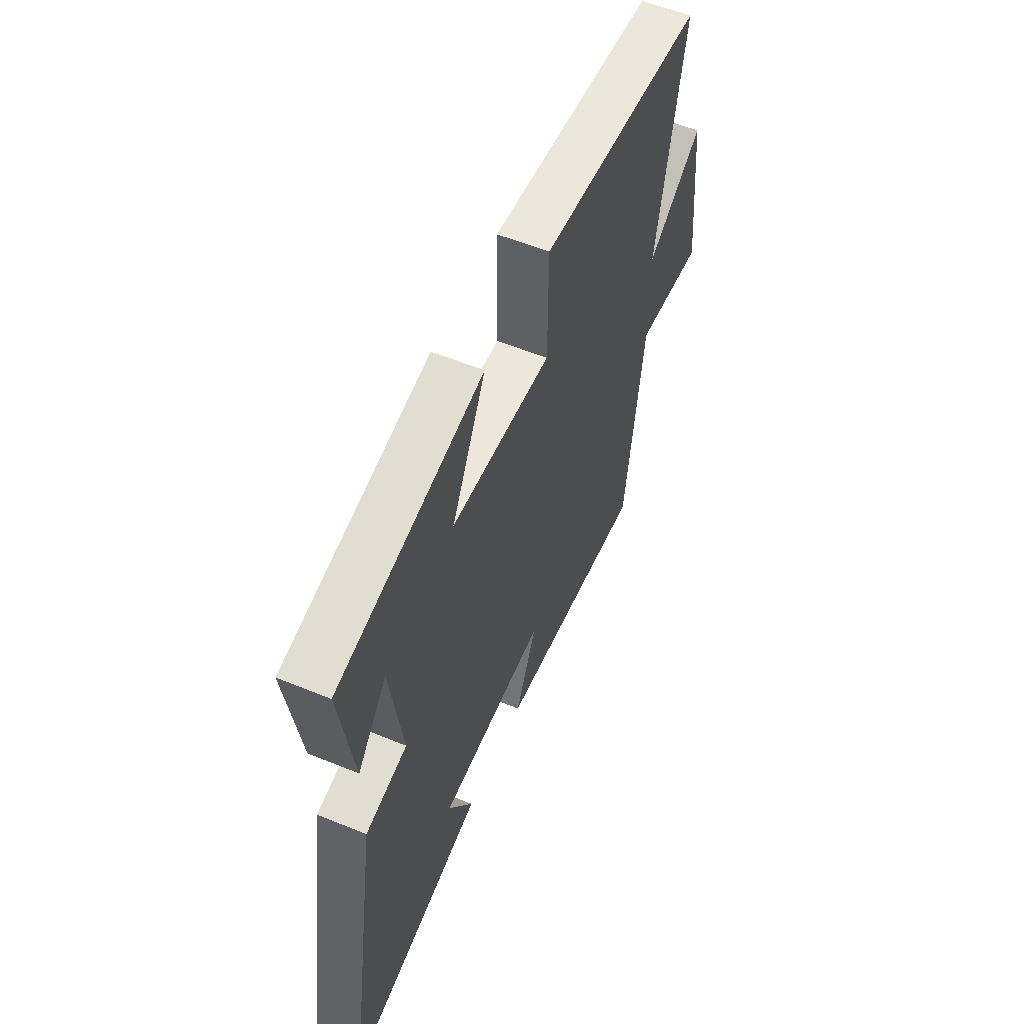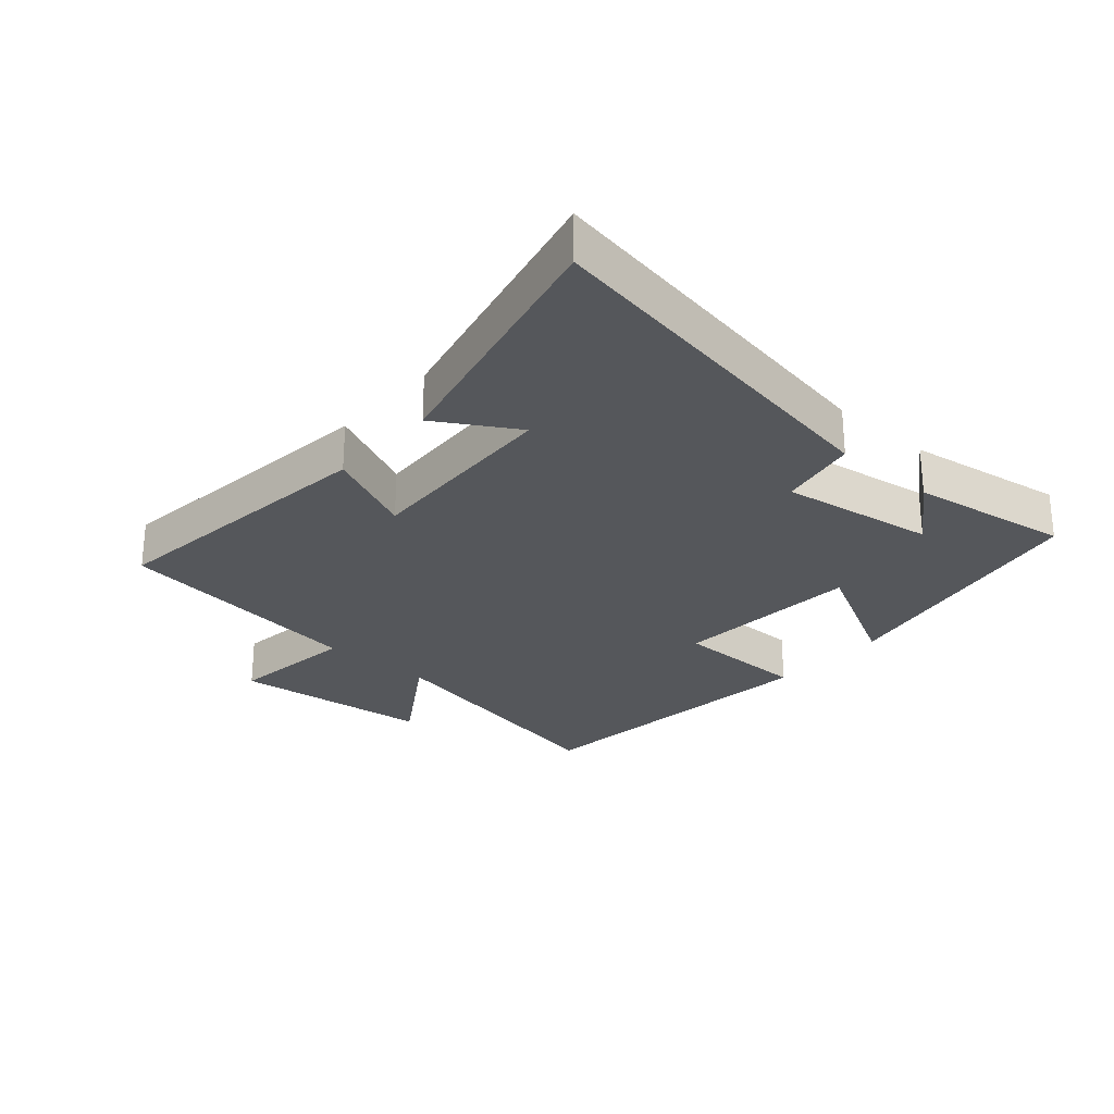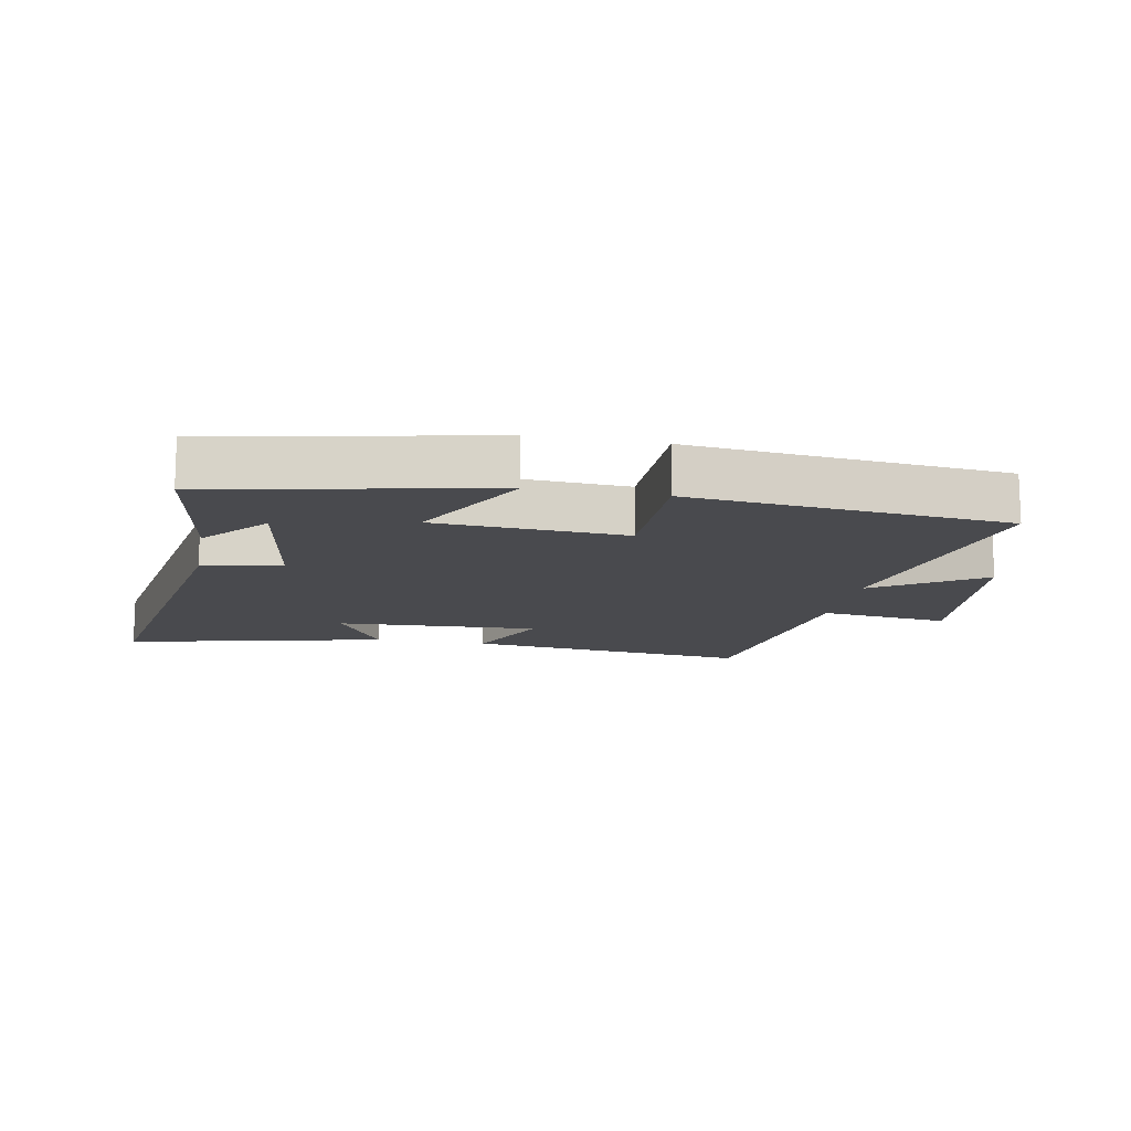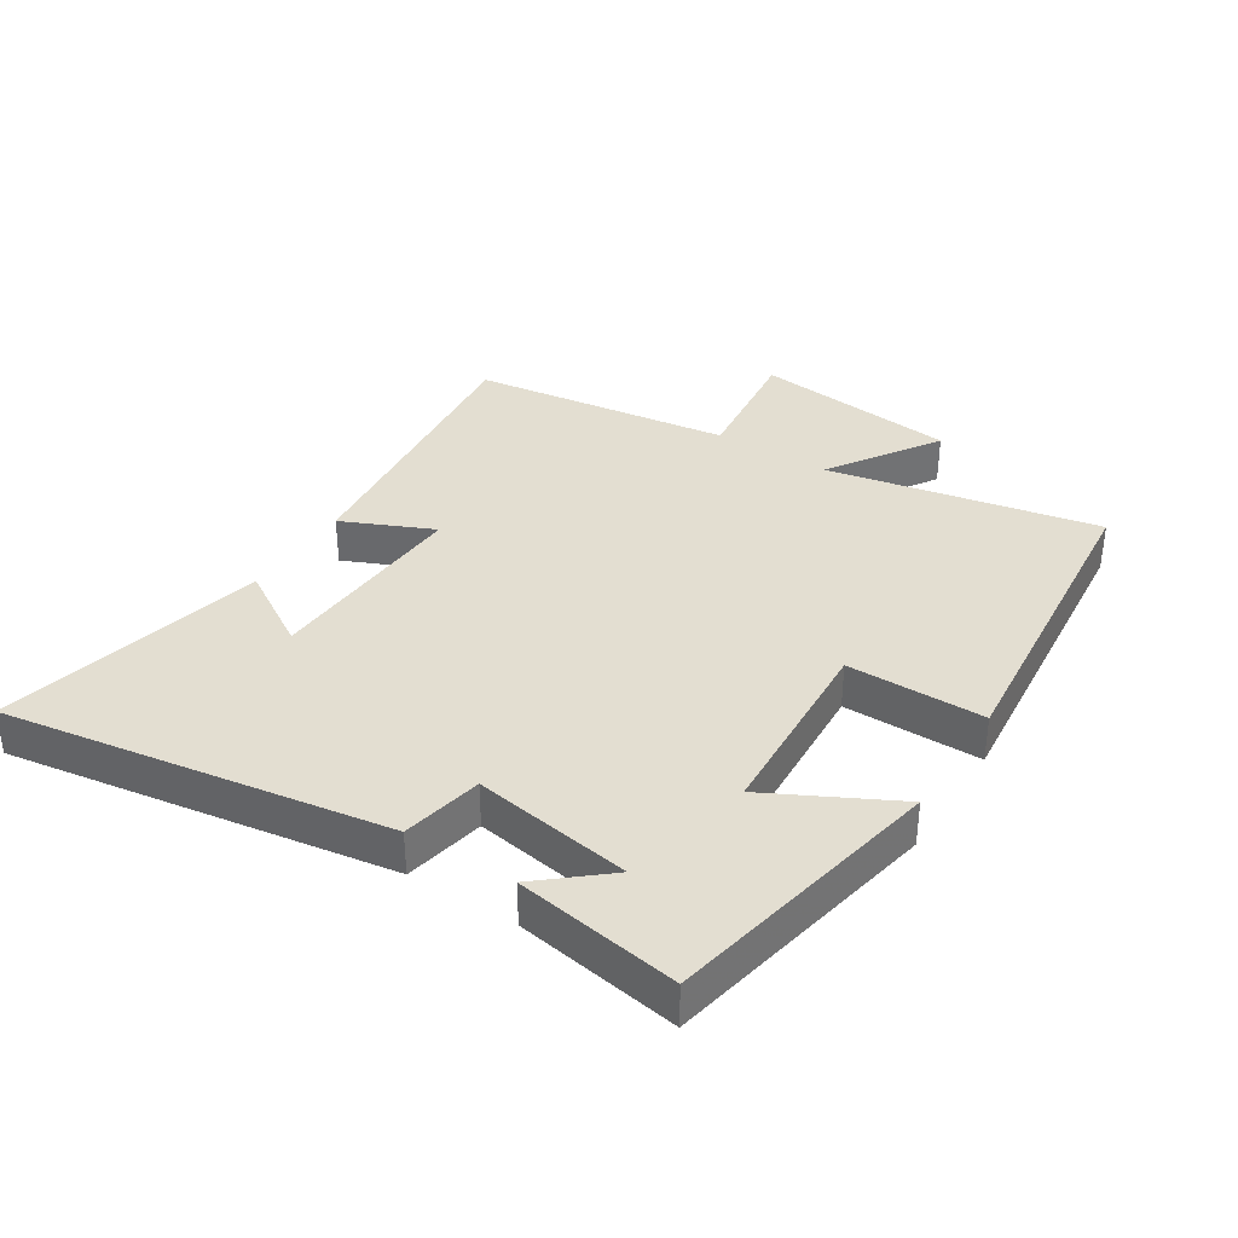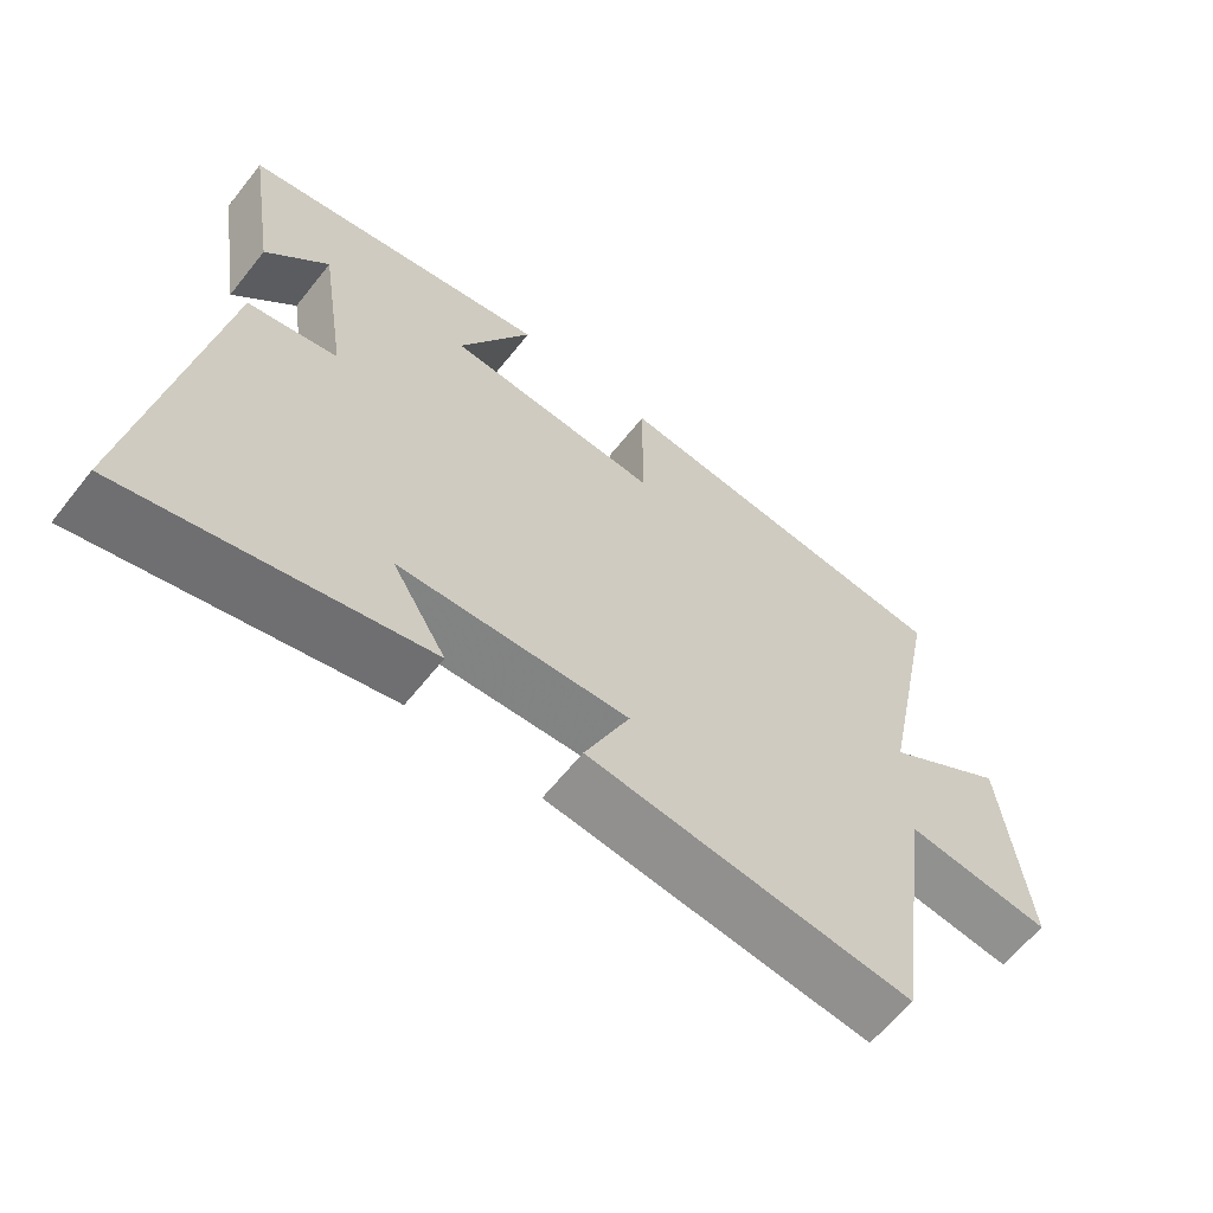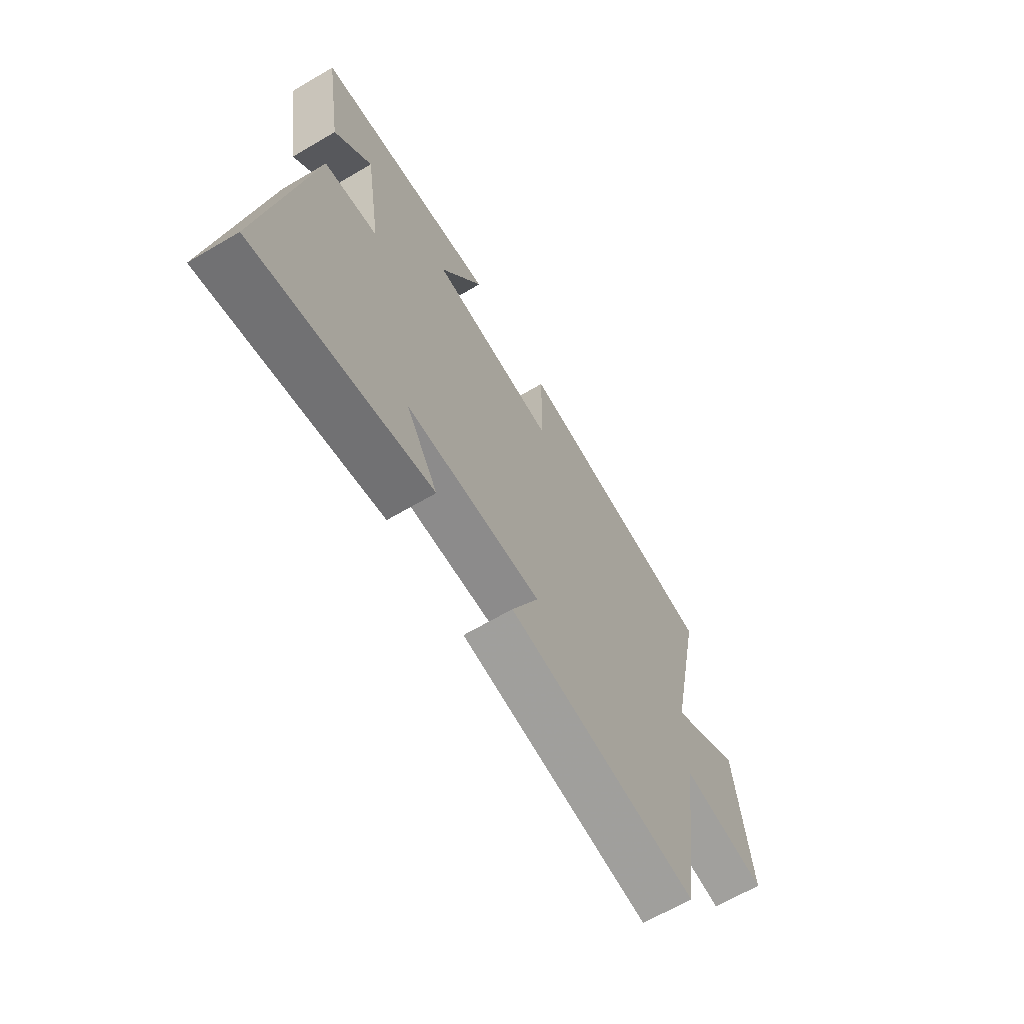
<metadata>
{"format":"obj","ext":"obj","renderer":"f3d","projection":"perspective","resolution":1024,"background":"white","views":[{"elev":56.3,"azim":-66.8,"up":"+Z"},{"elev":-26.7,"azim":-131.5,"up":"+Y"},{"elev":-13.4,"azim":-10.8,"up":"+Y"},{"elev":36.1,"azim":-57.4,"up":"+Y"},{"elev":-62.5,"azim":-38.4,"up":"+Z"},{"elev":-66.3,"azim":-59.5,"up":"+Z"}]}
</metadata>
<code>
v -0.54 0.07 0.414
v -0.11 0.07 0.5
v -0.211 0.07 0.306
v 0.087 0.07 0.288
v 0.088 0.07 0.5
v 0.584 0.07 0.451
v 0.5 0.07 0.033
v 0.669 0.07 0.143
v 0.703 0.07 -0.173
v 0.5 0.07 -0.149
v 0.444 0.07 -0.55
v -0.005 0.07 -0.5
v 0.058 0.07 -0.36
v -0.26 0.07 -0.376
v -0.185 0.07 -0.5
v -0.596 0.07 -0.596
v -0.5 0.07 -0.006
v -0.376 0.07 0.019
v -0.414 0.07 0.263
v -0.5 0.07 0.162
v -0.54 0 0.414
v -0.11 0 0.5
v -0.211 0 0.306
v 0.087 0 0.288
v 0.088 0 0.5
v 0.584 0 0.451
v 0.5 0 0.033
v 0.669 0 0.143
v 0.703 0 -0.173
v 0.5 0 -0.149
v 0.444 0 -0.55
v -0.005 0 -0.5
v 0.058 0 -0.36
v -0.26 0 -0.376
v -0.185 0 -0.5
v -0.596 0 -0.596
v -0.5 0 -0.006
v -0.376 0 0.019
v -0.414 0 0.263
v -0.5 0 0.162
f 19 20 1
f 16 17 18
f 14 15 16
f 14 16 18
f 13 14 18 19
f 10 11 12 13
f 7 8 9 10
f 7 10 13 19
f 4 5 6 7
f 3 4 7 19
f 1 2 3 19
f 21 40 39
f 38 37 36
f 36 35 34
f 38 36 34
f 39 38 34 33
f 33 32 31 30
f 30 29 28 27
f 39 33 30 27
f 27 26 25 24
f 39 27 24 23
f 39 23 22 21
f 1 21 22 2
f 2 22 23 3
f 3 23 24 4
f 4 24 25 5
f 5 25 26 6
f 6 26 27 7
f 7 27 28 8
f 8 28 29 9
f 9 29 30 10
f 10 30 31 11
f 11 31 32 12
f 12 32 33 13
f 13 33 34 14
f 14 34 35 15
f 15 35 36 16
f 16 36 37 17
f 17 37 38 18
f 18 38 39 19
f 19 39 40 20
f 20 40 21 1

</code>
